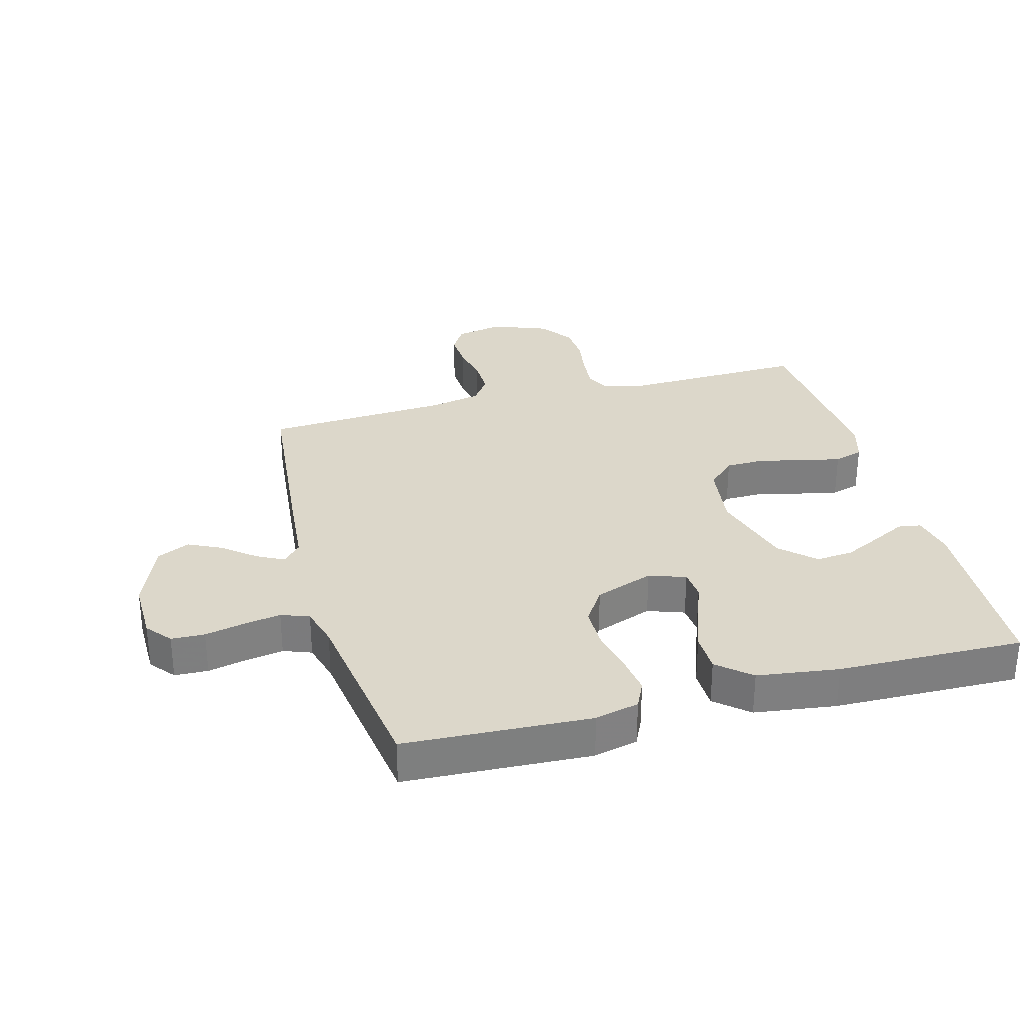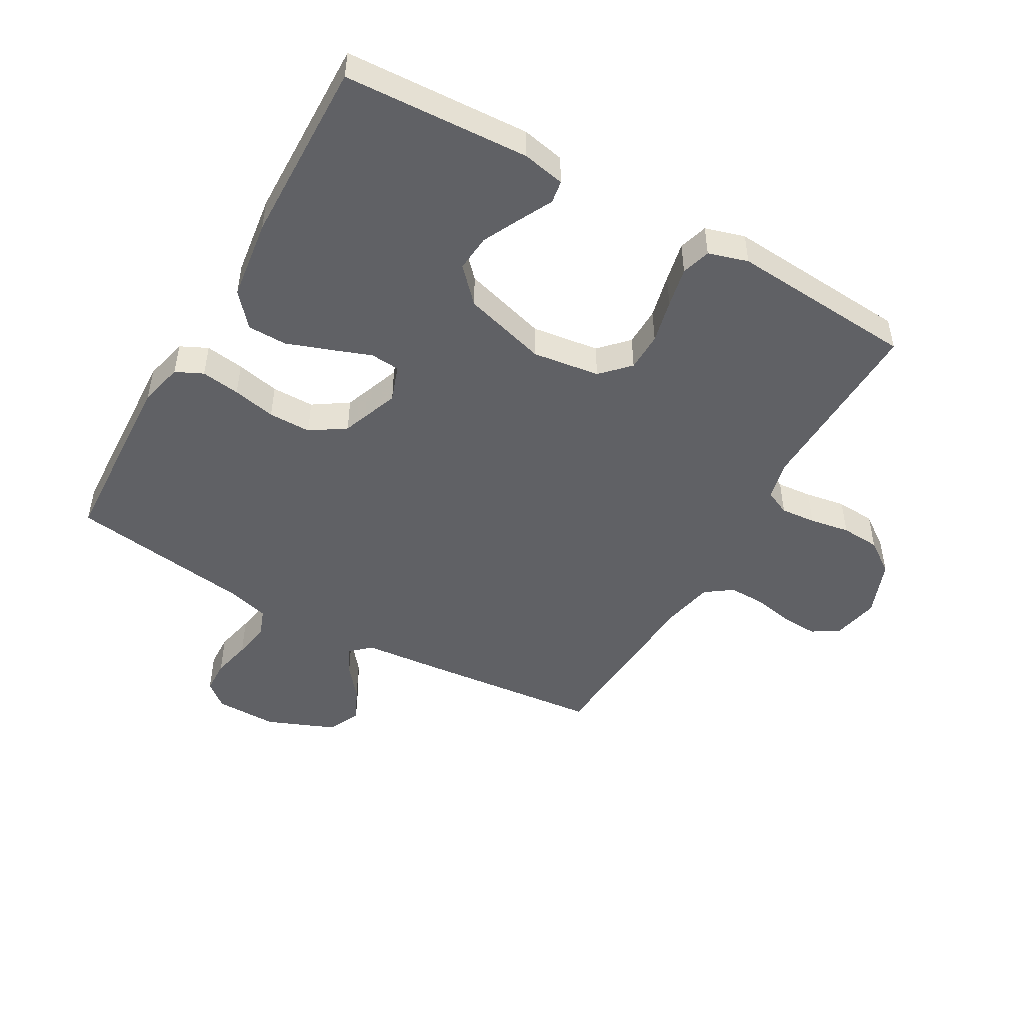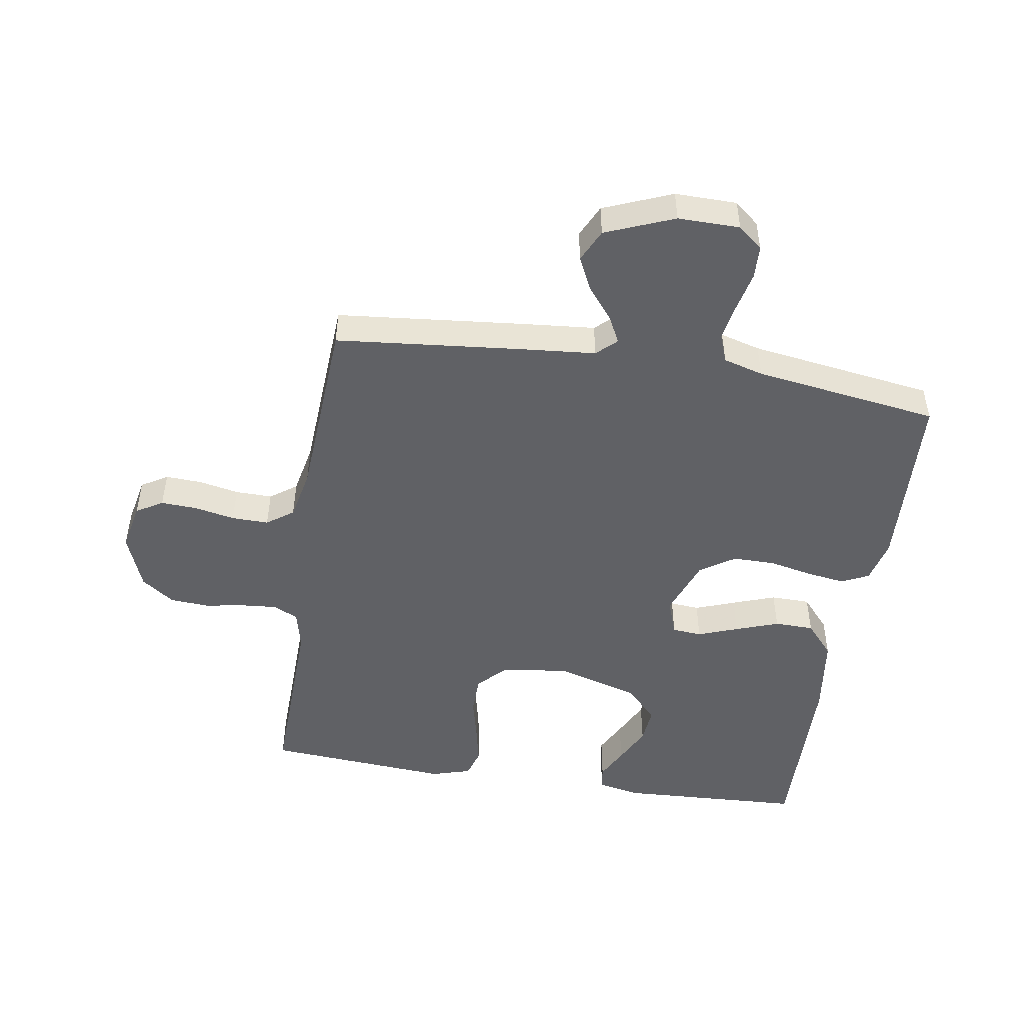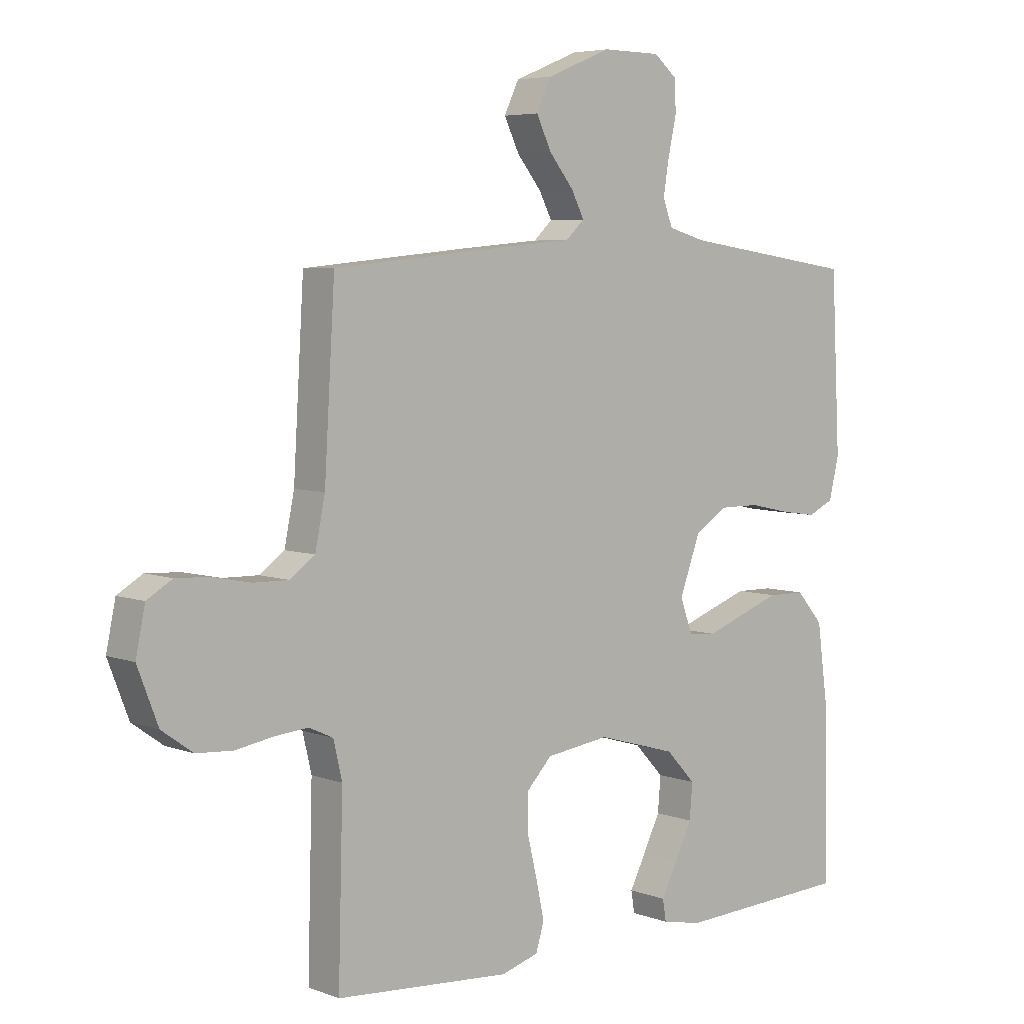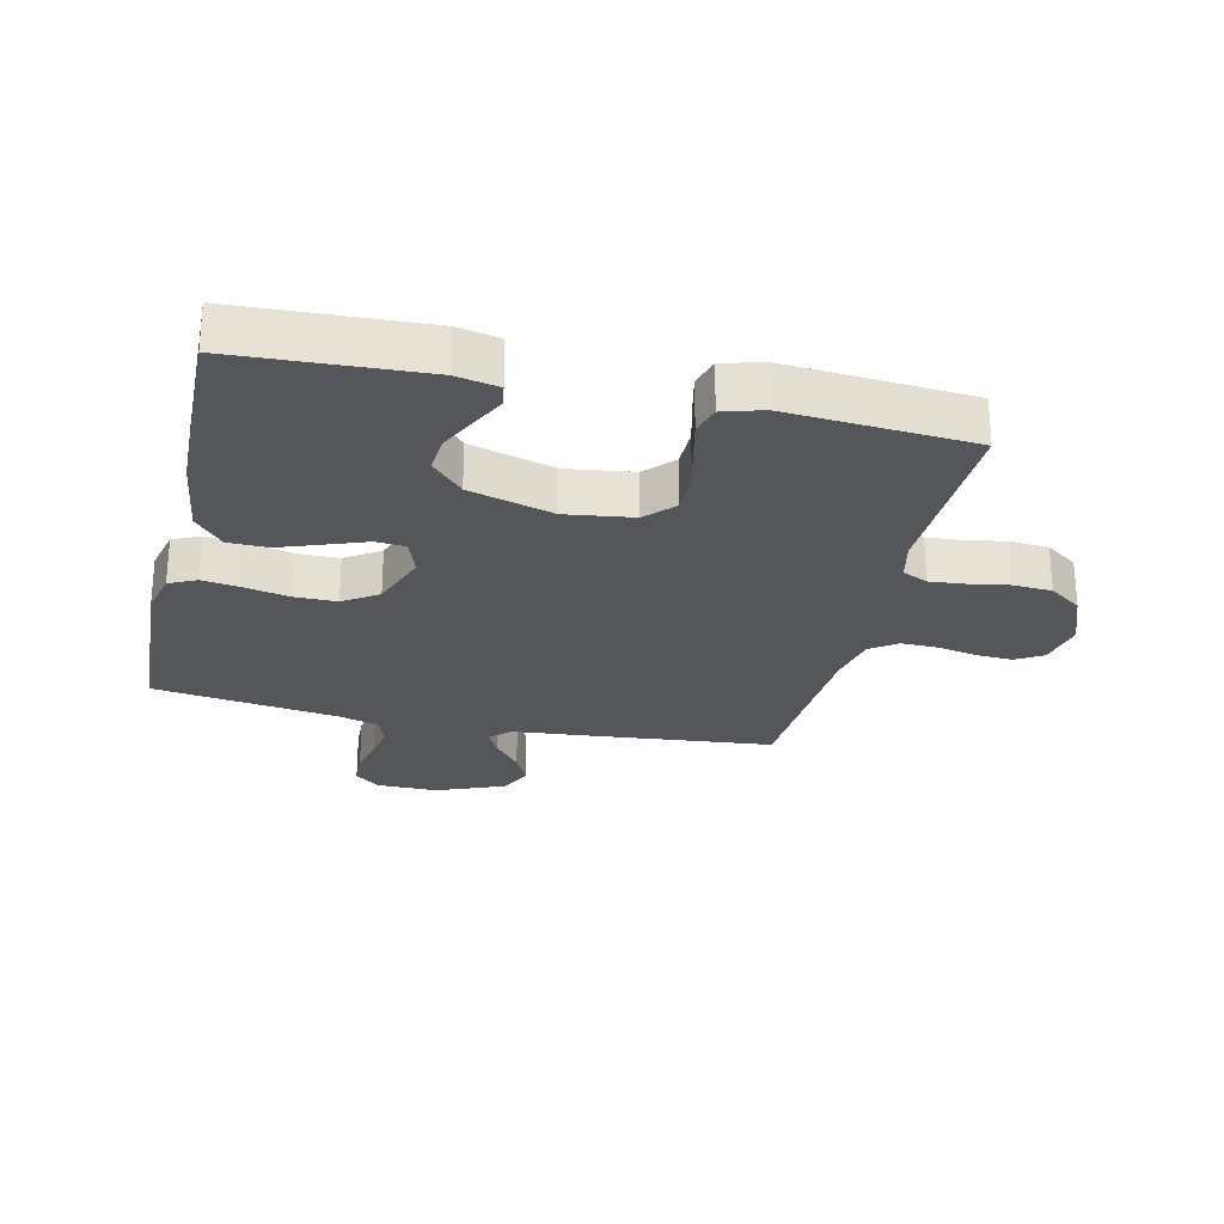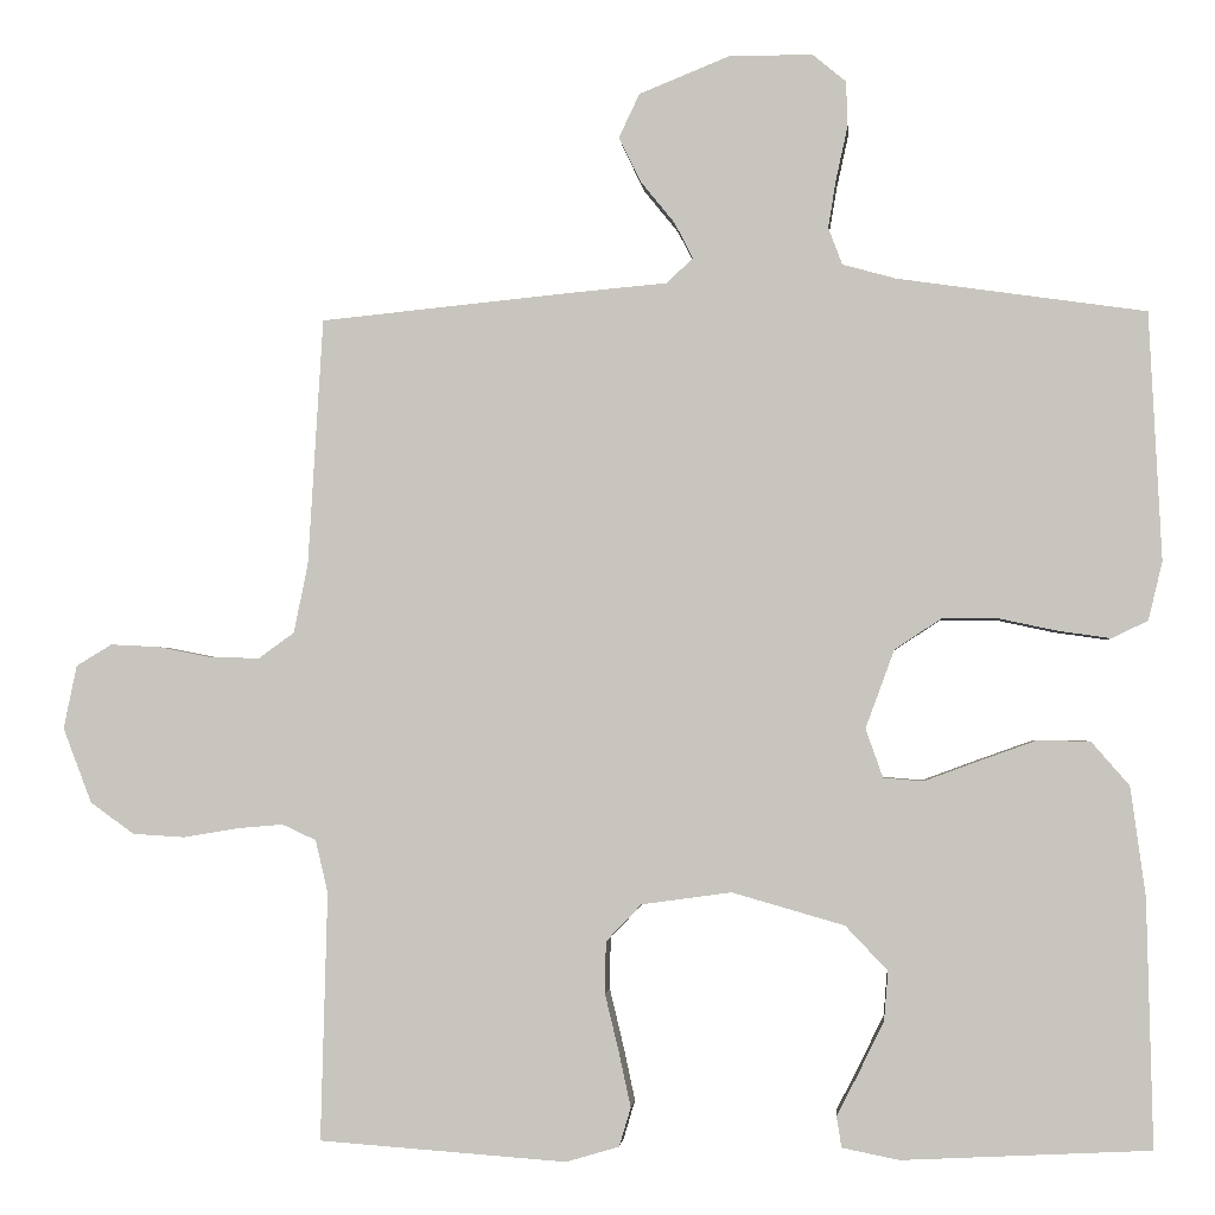
<metadata>
{"format":"obj","ext":"obj","renderer":"f3d","projection":"perspective","resolution":1024,"background":"white","views":[{"elev":30.7,"azim":74.8,"up":"+Y"},{"elev":-48.5,"azim":150.3,"up":"+Y"},{"elev":-48.7,"azim":-9.1,"up":"+Y"},{"elev":5.4,"azim":-41.2,"up":"+Z"},{"elev":-26.0,"azim":167.1,"up":"+Y"},{"elev":-2.1,"azim":4.8,"up":"+Z"}]}
</metadata>
<code>
v -0.5 0.07 0.5
v -0.2 0.07 0.53
v -0.078 0.07 0.541
v -0.046 0.07 0.571
v -0.068 0.07 0.614
v -0.11 0.07 0.666
v -0.136 0.07 0.72
v -0.111 0.07 0.773
v 0 0.07 0.818
v 0.1 0.07 0.817
v 0.14 0.07 0.784
v 0.142 0.07 0.73
v 0.128 0.07 0.666
v 0.118 0.07 0.606
v 0.135 0.07 0.561
v 0.2 0.07 0.543
v 0.5 0.07 0.5
v 0.515 0.07 0.2
v 0.498 0.07 0.129
v 0.454 0.07 0.108
v 0.391 0.07 0.117
v 0.321 0.07 0.132
v 0.252 0.07 0.132
v 0.196 0.07 0.095
v 0.161 0.07 0
v 0.182 0.07 -0.059
v 0.23 0.07 -0.063
v 0.295 0.07 -0.039
v 0.365 0.07 -0.014
v 0.429 0.07 -0.015
v 0.475 0.07 -0.068
v 0.493 0.07 -0.2
v 0.5 0.07 -0.5
v 0.2 0.07 -0.515
v 0.131 0.07 -0.501
v 0.125 0.07 -0.464
v 0.152 0.07 -0.411
v 0.182 0.07 -0.35
v 0.187 0.07 -0.29
v 0.136 0.07 -0.236
v 0 0.07 -0.197
v -0.109 0.07 -0.212
v -0.152 0.07 -0.257
v -0.153 0.07 -0.32
v -0.136 0.07 -0.391
v -0.122 0.07 -0.456
v -0.136 0.07 -0.503
v -0.2 0.07 -0.522
v -0.5 0.07 -0.5
v -0.492 0.07 -0.2
v -0.507 0.07 -0.136
v -0.548 0.07 -0.117
v -0.605 0.07 -0.122
v -0.67 0.07 -0.133
v -0.733 0.07 -0.129
v -0.786 0.07 -0.091
v -0.821 0.07 0
v -0.805 0.07 0.077
v -0.762 0.07 0.103
v -0.703 0.07 0.1
v -0.638 0.07 0.087
v -0.578 0.07 0.086
v -0.535 0.07 0.117
v -0.518 0.07 0.2
v -0.5 0 0.5
v -0.2 0 0.53
v -0.078 0 0.541
v -0.046 0 0.571
v -0.068 0 0.614
v -0.11 0 0.666
v -0.136 0 0.72
v -0.111 0 0.773
v 0 0 0.818
v 0.1 0 0.817
v 0.14 0 0.784
v 0.142 0 0.73
v 0.128 0 0.666
v 0.118 0 0.606
v 0.135 0 0.561
v 0.2 0 0.543
v 0.5 0 0.5
v 0.515 0 0.2
v 0.498 0 0.129
v 0.454 0 0.108
v 0.391 0 0.117
v 0.321 0 0.132
v 0.252 0 0.132
v 0.196 0 0.095
v 0.161 0 0
v 0.182 0 -0.059
v 0.23 0 -0.063
v 0.295 0 -0.039
v 0.365 0 -0.014
v 0.429 0 -0.015
v 0.475 0 -0.068
v 0.493 0 -0.2
v 0.5 0 -0.5
v 0.2 0 -0.515
v 0.131 0 -0.501
v 0.125 0 -0.464
v 0.152 0 -0.411
v 0.182 0 -0.35
v 0.187 0 -0.29
v 0.136 0 -0.236
v 0 0 -0.197
v -0.109 0 -0.212
v -0.152 0 -0.257
v -0.153 0 -0.32
v -0.136 0 -0.391
v -0.122 0 -0.456
v -0.136 0 -0.503
v -0.2 0 -0.522
v -0.5 0 -0.5
v -0.492 0 -0.2
v -0.507 0 -0.136
v -0.548 0 -0.117
v -0.605 0 -0.122
v -0.67 0 -0.133
v -0.733 0 -0.129
v -0.786 0 -0.091
v -0.821 0 0
v -0.805 0 0.077
v -0.762 0 0.103
v -0.703 0 0.1
v -0.638 0 0.087
v -0.578 0 0.086
v -0.535 0 0.117
v -0.518 0 0.2
f 59 60 61
f 58 59 61
f 57 58 61
f 56 57 61
f 55 56 61
f 54 55 61
f 53 54 61
f 52 53 61 62
f 51 52 62 63
f 48 49 50
f 47 48 50
f 46 47 50
f 45 46 50
f 44 45 50
f 51 63 64
f 50 51 64
f 44 50 64
f 43 44 64
f 35 36 37
f 34 35 37
f 33 34 37
f 32 33 37
f 31 32 37
f 30 31 37
f 29 30 37
f 29 37 38
f 29 38 39
f 28 29 39
f 27 28 39
f 20 21 22
f 19 20 22
f 18 19 22
f 17 18 22
f 16 17 22
f 15 16 22 23
f 14 15 23 24
f 11 12 13
f 10 11 13
f 9 10 13
f 8 9 13
f 7 8 13
f 6 7 13
f 5 6 13
f 4 5 13 14
f 14 24 25
f 4 14 25
f 3 4 25
f 1 2 3
f 64 1 3
f 43 64 3
f 42 43 3
f 26 27 39 40
f 3 25 26
f 42 3 26
f 41 42 26
f 26 40 41
f 125 124 123
f 125 123 122
f 125 122 121
f 125 121 120
f 125 120 119
f 125 119 118
f 125 118 117
f 126 125 117 116
f 127 126 116 115
f 114 113 112
f 114 112 111
f 114 111 110
f 114 110 109
f 114 109 108
f 128 127 115
f 128 115 114
f 128 114 108
f 128 108 107
f 101 100 99
f 101 99 98
f 101 98 97
f 101 97 96
f 101 96 95
f 101 95 94
f 101 94 93
f 102 101 93
f 103 102 93
f 103 93 92
f 103 92 91
f 86 85 84
f 86 84 83
f 86 83 82
f 86 82 81
f 86 81 80
f 87 86 80 79
f 88 87 79 78
f 77 76 75
f 77 75 74
f 77 74 73
f 77 73 72
f 77 72 71
f 77 71 70
f 77 70 69
f 78 77 69 68
f 89 88 78
f 89 78 68
f 89 68 67
f 67 66 65
f 67 65 128
f 67 128 107
f 67 107 106
f 104 103 91 90
f 90 89 67
f 90 67 106
f 90 106 105
f 105 104 90
f 1 65 66 2
f 2 66 67 3
f 3 67 68 4
f 4 68 69 5
f 5 69 70 6
f 6 70 71 7
f 7 71 72 8
f 8 72 73 9
f 9 73 74 10
f 10 74 75 11
f 11 75 76 12
f 12 76 77 13
f 13 77 78 14
f 14 78 79 15
f 15 79 80 16
f 16 80 81 17
f 17 81 82 18
f 18 82 83 19
f 19 83 84 20
f 20 84 85 21
f 21 85 86 22
f 22 86 87 23
f 23 87 88 24
f 24 88 89 25
f 25 89 90 26
f 26 90 91 27
f 27 91 92 28
f 28 92 93 29
f 29 93 94 30
f 30 94 95 31
f 31 95 96 32
f 32 96 97 33
f 33 97 98 34
f 34 98 99 35
f 35 99 100 36
f 36 100 101 37
f 37 101 102 38
f 38 102 103 39
f 39 103 104 40
f 40 104 105 41
f 41 105 106 42
f 42 106 107 43
f 43 107 108 44
f 44 108 109 45
f 45 109 110 46
f 46 110 111 47
f 47 111 112 48
f 48 112 113 49
f 49 113 114 50
f 50 114 115 51
f 51 115 116 52
f 52 116 117 53
f 53 117 118 54
f 54 118 119 55
f 55 119 120 56
f 56 120 121 57
f 57 121 122 58
f 58 122 123 59
f 59 123 124 60
f 60 124 125 61
f 61 125 126 62
f 62 126 127 63
f 63 127 128 64
f 64 128 65 1

</code>
